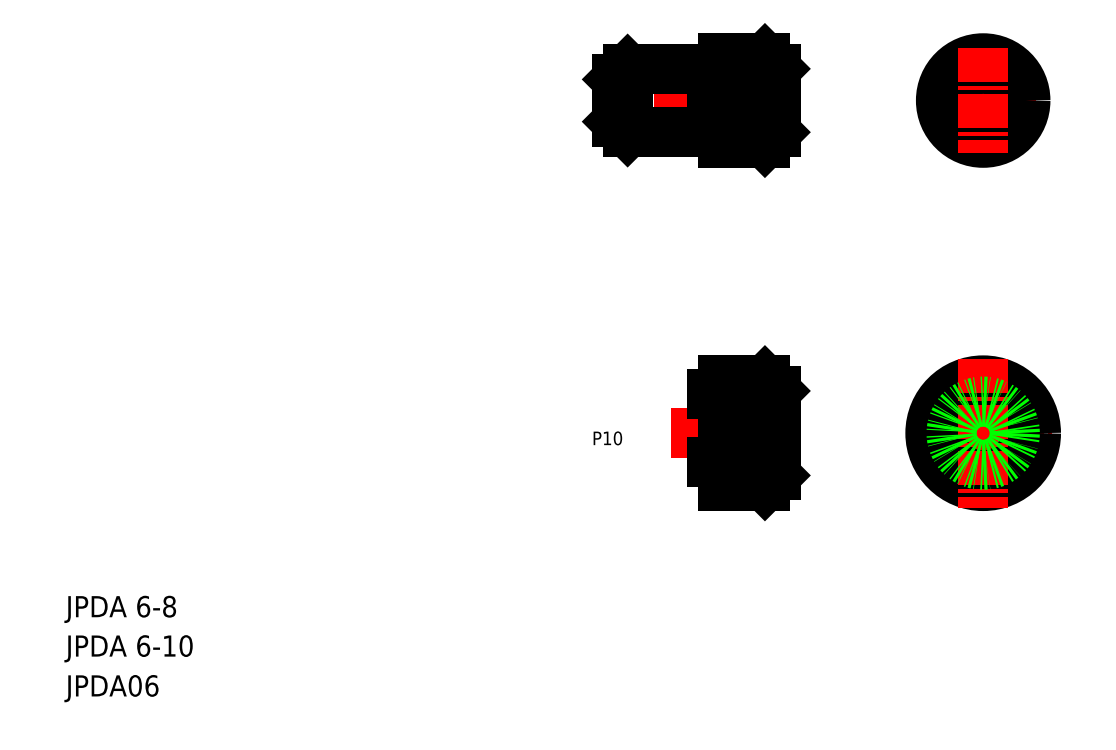
<metadata>
{"format":"dxf","ext":"dxf","renderer":"ezdxf+matplotlib","layout":"modelspace","background":"white","min_lineweight":24,"dpi":150}
</metadata>
<code>
0
SECTION
2
ENTITIES
0
TEXT
8
0
10
5
20
8.773
30
0
40
2
1
JPDA 6-10
0
TEXT
8
0
10
5
20
12.5
30
0
40
2
1
JPDA 6-8
0
TEXT
8
0
10
5
20
5
30
0
40
2
1
JPDA06
0
LINE
8
CENTER
10
62.32
20
29.92
30
0
11
73.34
21
29.92
31
0
0
LINE
8
0
10
71.2
20
34.92
30
0
11
72.2
21
33.92
31
0
0
LINE
8
0
10
72.2
20
25.92
30
0
11
71.2
21
24.92
31
0
0
TEXT
8
0
10
54.82
20
28.79
30
0
40
1.28
1
P10
0
LINE
8
0
10
71.2
20
34.92
30
0
11
71.2
21
24.92
31
0
0
LINE
8
0
10
67.2
20
34.92
30
0
11
67.2
21
24.92
31
0
0
LINE
8
0
10
67.2
20
24.92
30
0
11
71.2
21
24.92
31
0
0
LINE
8
0
10
66.2
20
27.17
30
0
11
67.2
21
27.17
31
0
0
LINE
8
0
10
67.2
20
34.92
30
0
11
71.2
21
34.92
31
0
0
LINE
8
0
10
66.2
20
33.67
30
0
11
67.2
21
33.67
31
0
0
LINE
8
CENTER
10
85.62
20
29.92
30
0
11
98.49
21
29.92
31
0
0
CIRCLE
8
0
10
91.86
20
29.92
30
0
40
4
0
CIRCLE
8
0
10
91.86
20
29.92
30
0
40
5
0
LINE
8
0
10
72.2
20
33.92
30
0
11
72.2
21
25.92
31
0
0
LINE
8
CENTER
10
91.86
20
36.99
30
0
11
91.86
21
22.82
31
0
0
CIRCLE
8
0
10
91.86
20
29.92
30
0
40
3
0
LINE
8
CENTER
10
56.3
20
61.42
30
0
11
73.34
21
61.42
31
0
0
LINE
8
0
10
72.2
20
58.42
30
0
11
71.2
21
57.42
31
0
0
LINE
8
0
10
71.2
20
65.42
30
0
11
72.2
21
64.42
31
0
0
LINE
8
0
10
58.2
20
58.42
30
0
11
66.2
21
58.42
31
0
0
LINE
8
0
10
58.2
20
64.42
30
0
11
66.2
21
64.42
31
0
0
LINE
8
0
10
58.2
20
64.42
30
0
11
58.2
21
58.42
31
0
0
LINE
8
0
10
57.2
20
63.42
30
0
11
57.2
21
59.42
31
0
0
LINE
8
0
10
57.2
20
59.42
30
0
11
58.2
21
58.42
31
0
0
LINE
8
0
10
58.2
20
64.42
30
0
11
57.2
21
63.42
31
0
0
LINE
8
0
10
67.2
20
57.42
30
0
11
71.2
21
57.42
31
0
0
LINE
8
0
10
67.2
20
65.42
30
0
11
71.2
21
65.42
31
0
0
LINE
8
0
10
66.2
20
64.42
30
0
11
66.2
21
58.42
31
0
0
LINE
8
0
10
67.2
20
65.42
30
0
11
67.2
21
57.42
31
0
0
LINE
8
0
10
66.2
20
58.67
30
0
11
67.2
21
58.67
31
0
0
LINE
8
0
10
67.2
20
61.42
30
0
11
67.2
21
61.42
31
0
0
LINE
8
0
10
66.2
20
64.17
30
0
11
67.2
21
64.17
31
0
0
LINE
8
0
10
67.2
20
63.42
30
0
11
67.2
21
63.42
31
0
0
LINE
8
0
10
71.2
20
65.42
30
0
11
71.2
21
57.42
31
0
0
LINE
8
CENTER
10
86.86
20
61.42
30
0
11
96.86
21
61.42
31
0
0
CIRCLE
8
0
10
91.86
20
61.42
30
0
40
4
0
LINE
8
0
10
72.2
20
64.42
30
0
11
72.2
21
58.42
31
0
0
CIRCLE
8
0
10
91.86
20
61.42
30
0
40
3
0
LINE
8
CENTER
10
91.86
20
66.42
30
0
11
91.86
21
56.42
31
0
0
ENDSEC
0
EOF

</code>
